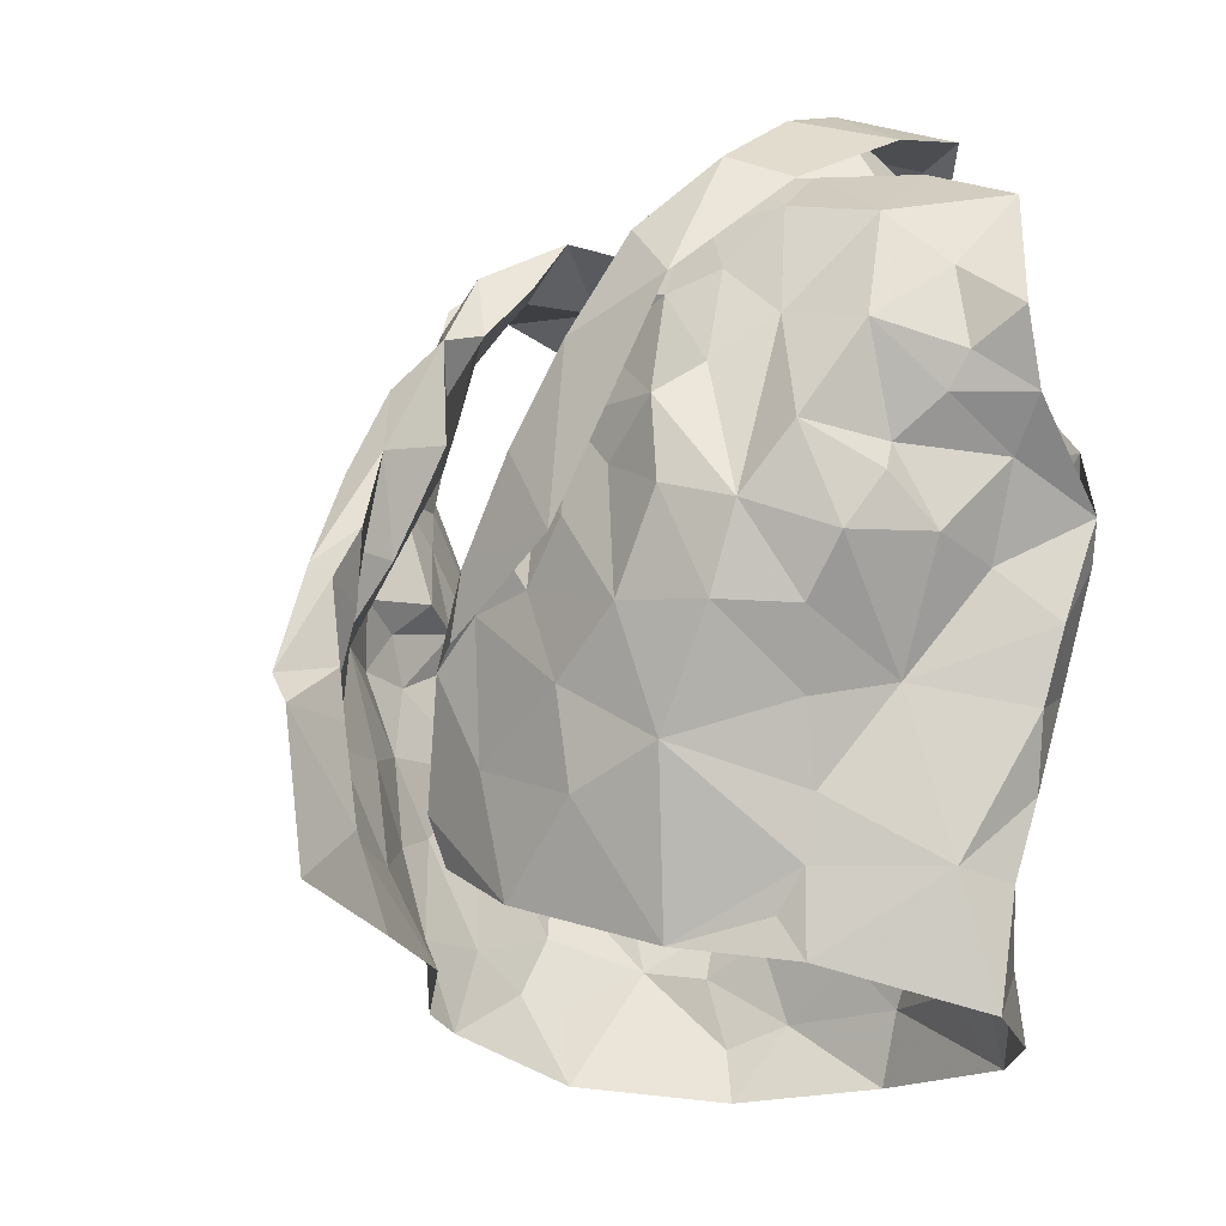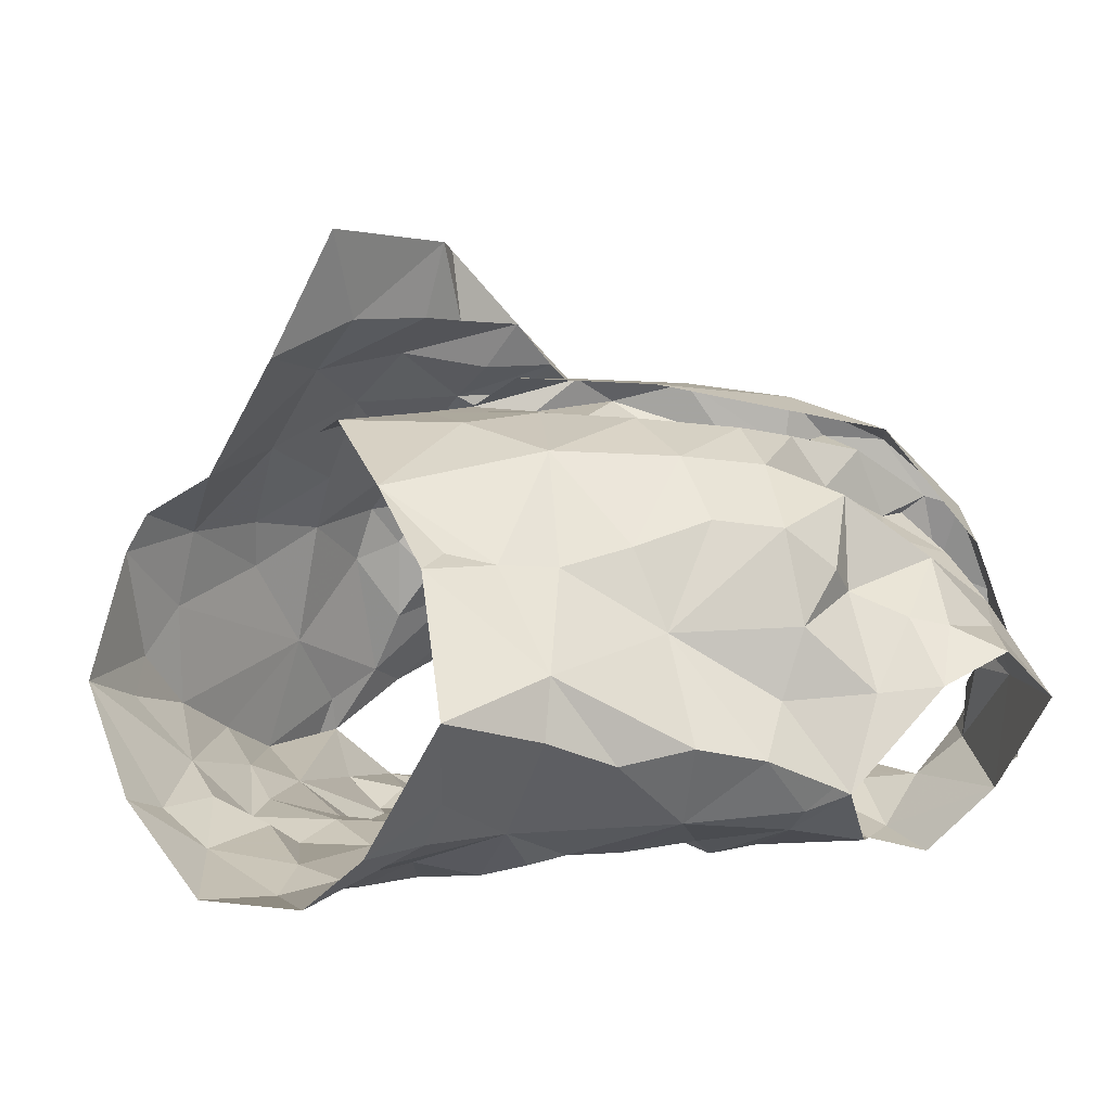
<metadata>
{"format":"obj","ext":"obj","renderer":"f3d","projection":"perspective","resolution":1024,"background":"white","views":[{"elev":-7.9,"azim":48.9,"up":"+Y"},{"elev":3.7,"azim":55.7,"up":"+Z"}]}
</metadata>
<code>
v -0.4839 0.02224 0.02927
v -0.4758 0.03625 0.02567
v -0.4501 0.1278 0.03528
v -0.4461 0.1456 0.02187
v -0.4307 0.1801 0.003288
v -0.4161 0.1918 -0.004645
v -0.4351 0.124 -0.05251
v -0.4306 0.1054 -0.03476
v -0.4413 0.05654 -0.0338
v -0.4426 0.03119 -0.02484
v -0.4759 0.009224 0.02549
v -0.4466 0.03592 -0.005506
v -0.4206 0.1688 -0.01474
v -0.4333 0.152 -0.01708
v -0.4286 0.1373 -0.04748
v -0.4436 0.1216 -0.01861
v -0.4727 0.05697 0.02426
v -0.4349 0.08103 -0.02962
v -0.4291 0.131 -0.0448
v -0.437 0.1685 0.006011
v -0.4421 0.1294 0.004606
v -0.4515 0.1551 0.01404
v -0.4588 0.08824 0.003455
v -0.6465 0.01917 0.02848
v -0.6566 0.04909 0.03055
v -0.6742 0.1082 0.03313
v -0.7107 0.1811 -0.02105
v -0.6955 0.09554 -0.0574
v -0.682 0.06761 -0.0557
v -0.6714 0.04455 -0.04544
v -0.6454 -0.004517 -0.02819
v -0.6323 -0.02793 -0.02035
v -0.6345 -0.004592 0.03587
v -0.6511 0.002007 -0.01499
v -0.6384 -0.01074 0.02272
v -0.6825 0.125 -0.009087
v -0.7025 0.1364 -0.03647
v -0.664 0.05285 0.01416
v -0.653 0.01626 0.001791
v -0.6906 0.09978 -0.04071
v -0.6716 0.1326 0.007726
v -0.6918 0.1198 -0.03048
v -0.6793 0.1043 0.01393
v -0.6761 0.0774 -0.01576
v -0.6598 0.02087 -0.0338
v -0.4891 0.2036 0.06513
v -0.5089 0.2499 -0.07323
v -0.5968 0.227 -0.07404
v -0.5906 0.2459 -0.07254
v -0.5773 0.2344 -0.06842
v -0.5713 0.2237 -0.0651
v -0.5026 0.2535 -0.04602
v -0.4864 0.2443 -0.01872
v -0.4968 0.2447 -0.001175
v -0.4985 0.1993 0.05791
v -0.5237 0.1875 0.05859
v -0.5173 0.1519 0.06313
v -0.5466 0.1468 0.06543
v -0.5622 0.2453 -0.05855
v -0.5846 0.09657 0.0727
v -0.5766 0.2475 -0.07032
v -0.5421 0.2531 -0.07545
v -0.5499 0.2321 -0.07303
v -0.5655 0.1025 0.08273
v -0.5233 0.1314 0.08051
v -0.5682 0.1124 0.07113
v -0.502 0.2679 -0.01608
v -0.5162 0.2628 -0.04383
v -0.5595 0.1389 0.07469
v -0.5352 0.1689 0.06228
v -0.4771 0.2356 0.02553
v -0.5043 0.2247 0.03538
v -0.5059 0.2437 0.01441
v -0.4763 0.2552 -0.01766
v -0.4839 0.2628 -0.05197
v -0.5074 0.2603 -0.06121
v -0.5448 0.234 -0.06166
v -0.5605 0.1245 0.08247
v -0.5409 0.1573 0.08091
v -0.509 0.2201 0.06122
v -0.5202 0.2021 0.06256
v -0.4972 0.25 -0.02597
v -0.527 0.2543 -0.0629
v -0.5213 0.1881 0.07609
v -0.5019 0.2335 0.04111
v -0.4953 0.2436 0.03755
v -0.4991 0.2614 0.007135
v -0.4917 0.2266 -0.08341
v -0.5898 0.03851 0.06442
v -0.5951 0.05483 0.06759
v -0.5562 0.0265 0.06895
v -0.4858 0.2296 0.02175
v -0.4738 0.2421 -0.06007
v -0.5147 0.2425 -0.06001
v -0.4353 0.2308 -0.02376
v -0.5092 0.01385 0.0492
v -0.5464 0.1179 0.06921
v -0.5657 0.06629 0.07114
v -0.4703 0.08327 0.02989
v -0.4686 0.2432 -0.01994
v -0.5282 0.05709 0.06818
v -0.4625 0.1081 0.03793
v -0.5325 0.1386 0.06784
v -0.4988 0.1701 0.06302
v -0.4584 0.1593 0.04475
v -0.4988 0.2111 0.03467
v -0.4724 0.1376 0.05461
v -0.4383 0.2062 0.0009485
v -0.4937 0.181 0.04579
v -0.4998 0.0714 0.05948
v -0.531 0.08905 0.07118
v -0.5073 0.1107 0.06944
v -0.4807 0.1095 0.05759
v -0.4928 0.1431 0.06624
v -0.4798 0.1951 0.02962
v -0.4507 0.19 0.02366
v -0.4616 0.2259 0.006703
v -0.6157 0.09066 0.1046
v -0.6486 0.1931 0.03435
v -0.6585 0.2311 0.01168
v -0.5906 0.2181 -0.07019
v -0.6041 0.2209 -0.07314
v -0.6467 0.2354 -0.01285
v -0.6347 0.1948 0.03086
v -0.617 0.1745 0.04456
v -0.6157 0.1543 0.05573
v -0.6175 0.1353 0.06471
v -0.6026 0.142 0.08771
v -0.6063 0.1164 0.08671
v -0.5978 0.1243 0.1021
v -0.5976 0.2352 -0.05878
v -0.6202 0.233 -0.0571
v -0.6339 0.1939 0.05426
v -0.5818 0.08346 0.1294
v -0.6379 0.2586 -0.07412
v -0.6244 0.09942 0.09407
v -0.6081 0.1299 0.1034
v -0.6553 0.2429 -0.07911
v -0.6281 0.253 -0.0151
v -0.6381 0.2256 -0.05627
v -0.63 0.2308 -0.07929
v -0.6556 0.2215 0.01688
v -0.6239 0.2147 0.02358
v -0.6243 0.2107 0.04028
v -0.6359 0.237 0.01709
v -0.6259 0.2337 0.002326
v -0.6353 0.1461 0.06677
v -0.5921 0.09326 0.1272
v -0.6412 0.2547 -0.03827
v -0.6593 0.2419 -0.004541
v -0.6237 0.162 0.07897
v -0.6269 0.2515 -0.05035
v -0.6136 0.1691 0.07181
v -0.6203 0.2435 -0.06428
v -0.6132 0.008524 0.04912
v -0.5694 0.03255 0.1318
v -0.5836 0.04828 0.1024
v -0.6465 0.2344 -0.06417
v -0.6847 0.2385 -0.03548
v -0.6957 0.218 -0.02332
v -0.5885 0.08006 0.1036
v -0.6423 0.2244 0.01059
v -0.6496 0.0759 0.04635
v -0.5854 0.0177 0.0891
v -0.6774 0.1219 0.01992
v -0.616 0.1368 0.07733
v -0.6596 0.2258 -0.00433
v -0.6826 0.1536 -0.000858
v -0.6497 0.1727 0.02073
v -0.666 0.1935 0.00185
v -0.6653 0.07936 0.02744
v -0.6697 0.1316 0.03603
v -0.653 0.2387 -0.04973
v -0.6124 0.08496 0.09166
v -0.5923 0.09679 0.1028
v -0.6467 0.1356 0.04536
v -0.6589 0.1136 0.05091
v -0.6275 0.04059 0.05813
v -0.6073 0.04744 0.08547
v -0.6964 0.169 -0.01185
v -0.6797 0.1693 0.01455
v -0.6323 0.07743 0.07414
v -0.6229 0.1146 0.07627
v -0.4823 0.1229 -0.07253
v -0.4816 0.08752 -0.06856
v -0.4821 0.05139 -0.06901
v -0.4716 0.00743 -0.05688
v -0.4407 -0.005992 -0.01604
v -0.4512 0.1623 -0.06755
v -0.4497 0.08748 -0.05495
v -0.446 0.127 -0.06003
v -0.4727 0.03737 -0.05654
v -0.4598 0.006043 -0.043
v -0.658 0.1484 -0.07583
v -0.6627 0.128 -0.0791
v -0.6089 0.05627 -0.07107
v -0.6274 0.03846 -0.06604
v -0.6089 0.007053 -0.05994
v -0.6003 -0.01613 -0.06064
v -0.5921 -0.03323 -0.05516
v -0.6944 0.1035 -0.05303
v -0.6907 0.1259 -0.07195
v -0.6477 0.06178 -0.06417
v -0.6639 0.1154 -0.07322
v -0.6721 0.09652 -0.06843
v -0.6294 0.009232 -0.05025
v -0.6453 0.04055 -0.05615
v -0.573 0.196 -0.0637
v -0.5676 0.1667 -0.05713
v -0.5623 0.1118 -0.06456
v -0.5476 0.09434 -0.06497
v -0.6141 0.12 -0.07407
v -0.5943 0.07108 -0.07262
v -0.5911 0.03048 -0.07574
v -0.592 0.01986 -0.06861
v -0.5837 -0.008116 -0.07275
v -0.6628 0.2103 -0.08995
v -0.6379 0.2093 -0.08229
v -0.5506 -0.02823 -0.0823
v -0.6735 0.1651 -0.07611
v -0.5588 0.01242 -0.07642
v -0.5714 0.04738 -0.07541
v -0.6146 0.02478 -0.06932
v -0.5953 0.04731 -0.06978
v -0.6238 0.07249 -0.07768
v -0.6057 0.1894 -0.06926
v -0.6481 0.22 -0.08045
v -0.5443 -0.003271 -0.08264
v -0.5608 0.07402 -0.06841
v -0.5708 0.1437 -0.06879
v -0.5973 0.08996 -0.07282
v -0.6219 0.1522 -0.07576
v -0.6548 0.09991 -0.07868
v -0.6456 0.1198 -0.0786
v -0.6336 0.1788 -0.07494
v -0.5911 0.1713 -0.06987
v -0.6339 0.08953 -0.07672
v -0.5899 0.1293 -0.06495
v -0.523 0.171 -0.05702
v -0.5139 0.1406 -0.05878
v -0.5241 0.1261 -0.06061
v -0.502 0.04652 -0.07478
v -0.508 0.02535 -0.06929
v -0.5137 0.001065 -0.07349
v -0.4981 0.2054 -0.07762
v -0.5337 0.2329 -0.06333
v -0.5113 0.2251 -0.07707
v -0.5367 0.1979 -0.05956
v -0.4695 -0.01499 -0.05888
v -0.4913 0.002273 -0.06622
v -0.4785 0.06362 -0.06659
v -0.524 0.03685 -0.07767
v -0.4871 0.1601 -0.06631
v -0.4944 -0.0216 -0.07707
v -0.4746 0.1116 -0.06617
v -0.4752 0.1367 -0.0699
v -0.5323 0.02027 -0.08042
v -0.515 0.06163 -0.07296
v -0.5048 0.1738 -0.06348
v -0.4982 0.1149 -0.06713
v -0.5233 0.08521 -0.06633
v -0.5228 0.1543 -0.05753
v -0.5273 0.1112 -0.06382
v -0.5513 0.1598 -0.05856
f 102 99 23
f 1 11 2
f 3 102 23
f 14 20 22
f 2 12 17
f 13 6 5
f 12 188 10
f 18 8 23
f 12 2 11
f 188 12 11
f 7 19 8
f 15 13 14
f 16 15 14
f 16 19 15
f 16 14 21
f 20 13 5
f 13 20 14
f 12 9 18
f 3 23 21
f 16 8 19
f 9 12 10
f 17 23 99
f 17 12 23
f 23 12 18
f 22 21 14
f 21 22 4
f 21 4 3
f 8 16 23
f 23 16 21
f 44 40 29
f 37 201 42
f 25 38 24
f 32 34 31
f 35 33 24
f 35 34 32
f 39 34 35
f 37 180 27
f 42 180 37
f 39 35 24
f 34 45 31
f 25 171 38
f 41 168 36
f 24 38 39
f 42 201 40
f 44 42 40
f 44 29 30
f 36 165 41
f 44 171 43
f 42 43 36
f 168 42 36
f 180 42 168
f 38 171 44
f 201 28 40
f 29 40 28
f 43 171 26
f 36 43 165
f 42 44 43
f 44 45 39
f 38 44 39
f 45 34 39
f 44 30 45
f 64 60 78
f 64 78 65
f 60 66 78
f 103 57 70
f 58 70 69
f 66 97 69
f 104 70 57
f 46 65 84
f 59 61 62
f 84 80 46
f 71 46 86
f 94 246 83
f 48 63 61
f 79 65 78
f 94 68 52
f 54 53 67
f 85 55 106
f 73 54 67
f 48 61 49
f 59 50 61
f 61 50 49
f 76 47 75
f 69 78 66
f 61 63 62
f 77 51 59
f 50 59 51
f 104 56 70
f 81 56 55
f 85 80 81
f 73 92 54
f 67 74 87
f 58 69 97
f 70 58 103
f 56 81 84
f 46 80 86
f 81 55 85
f 72 85 106
f 72 92 73
f 72 73 85
f 87 74 71
f 82 67 53
f 67 82 52
f 67 52 68
f 83 68 94
f 83 47 76
f 77 59 83
f 68 76 75
f 76 68 83
f 47 83 62
f 78 69 79
f 56 84 79
f 70 79 69
f 70 56 79
f 80 85 86
f 86 85 73
f 84 81 80
f 71 86 87
f 73 67 87
f 75 74 67
f 68 75 67
f 77 83 246
f 63 47 62
f 62 83 59
f 84 65 79
f 73 87 86
f 57 114 104
f 98 60 90
f 90 91 98
f 58 97 103
f 95 93 100
f 3 4 105
f 117 54 92
f 95 108 6
f 110 17 99
f 110 99 113
f 89 91 90
f 116 22 20
f 60 98 66
f 94 93 247
f 52 93 94
f 88 247 93
f 116 5 108
f 96 11 1
f 96 1 2
f 17 110 2
f 53 52 82
f 113 102 107
f 109 55 104
f 100 117 95
f 2 110 96
f 100 52 53
f 100 93 52
f 99 102 113
f 103 97 112
f 22 116 105
f 72 106 92
f 54 117 100
f 91 96 101
f 98 91 101
f 96 110 101
f 102 3 107
f 4 22 105
f 5 116 20
f 108 5 6
f 115 106 109
f 55 109 106
f 54 100 53
f 108 95 117
f 111 66 98
f 97 66 111
f 111 110 112
f 112 57 103
f 3 105 107
f 113 107 114
f 113 112 110
f 112 97 111
f 104 55 56
f 114 112 113
f 112 114 57
f 111 98 101
f 104 107 109
f 114 107 104
f 109 107 115
f 115 116 117
f 107 105 115
f 117 92 115
f 105 116 115
f 106 115 92
f 116 108 117
f 111 101 110
f 146 139 123
f 122 131 121
f 50 51 131
f 143 124 144
f 49 131 132
f 121 131 51
f 49 50 131
f 154 132 122
f 138 154 135
f 139 173 123
f 175 134 148
f 140 48 132
f 173 139 152
f 130 175 148
f 130 128 129
f 166 153 127
f 48 49 132
f 144 125 153
f 136 148 118
f 142 144 119
f 175 161 134
f 137 136 147
f 148 136 137
f 127 153 126
f 122 132 131
f 154 122 141
f 150 138 149
f 158 173 152
f 139 150 149
f 139 145 150
f 140 132 154
f 154 138 140
f 152 141 158
f 141 135 154
f 119 144 133
f 144 142 145
f 139 146 145
f 124 125 144
f 142 150 145
f 123 162 146
f 144 153 133
f 151 147 119
f 128 153 166
f 143 144 145
f 142 120 150
f 143 146 162
f 145 146 143
f 153 151 133
f 119 133 151
f 137 151 153
f 147 151 137
f 128 130 137
f 153 128 137
f 139 149 152
f 149 135 152
f 135 149 138
f 126 153 125
f 137 130 148
f 152 135 141
f 33 155 24
f 41 165 172
f 181 172 169
f 155 164 179
f 172 165 26
f 178 25 24
f 158 141 227
f 217 159 173
f 160 167 159
f 157 164 156
f 227 217 158
f 157 156 134
f 180 181 160
f 170 162 167
f 181 170 160
f 130 174 175
f 168 181 180
f 129 128 183
f 179 157 161
f 160 27 180
f 217 173 158
f 155 179 178
f 162 124 143
f 124 162 170
f 167 162 123
f 171 25 163
f 166 183 128
f 26 165 43
f 159 123 173
f 175 174 161
f 125 176 126
f 170 169 124
f 167 160 170
f 177 183 176
f 171 177 26
f 26 177 172
f 172 181 41
f 41 181 168
f 130 129 174
f 167 123 159
f 155 178 24
f 125 124 169
f 169 176 125
f 171 163 177
f 127 176 183
f 177 182 183
f 127 183 166
f 179 161 174
f 174 129 183
f 176 172 177
f 127 126 176
f 176 169 172
f 170 181 169
f 179 164 157
f 178 179 182
f 25 178 163
f 182 179 174
f 163 178 182
f 134 161 157
f 182 174 183
f 182 177 163
f 190 191 7
f 19 7 15
f 191 256 189
f 7 191 15
f 193 188 249
f 188 193 10
f 187 193 249
f 192 186 251
f 9 10 192
f 8 18 190
f 193 192 10
f 184 256 191
f 191 255 184
f 15 191 189
f 193 187 192
f 190 251 185
f 255 190 185
f 190 255 191
f 18 9 190
f 7 8 190
f 190 192 251
f 190 9 192
f 237 225 203
f 205 204 233
f 237 205 233
f 202 194 195
f 202 220 194
f 198 199 206
f 207 206 30
f 202 204 205
f 206 223 198
f 204 202 195
f 200 32 199
f 32 31 206
f 29 201 203
f 207 197 223
f 207 223 206
f 201 202 205
f 203 205 237
f 201 29 28
f 206 45 30
f 203 225 196
f 207 203 197
f 45 206 31
f 199 32 206
f 201 205 203
f 203 196 197
f 203 207 29
f 29 207 30
f 257 228 221
f 141 218 227
f 224 222 214
f 231 213 225
f 121 226 122
f 222 213 229
f 210 238 230
f 215 221 216
f 230 236 209
f 237 233 234
f 51 208 226
f 217 218 220
f 220 235 194
f 235 218 226
f 200 216 219
f 220 218 235
f 257 221 222
f 122 218 141
f 215 216 198
f 234 194 232
f 215 198 223
f 234 204 195
f 227 218 217
f 219 216 228
f 257 222 252
f 222 229 252
f 222 224 213
f 232 235 226
f 226 236 232
f 223 224 214
f 223 214 215
f 223 197 224
f 225 213 196
f 196 213 224
f 197 196 224
f 234 232 212
f 195 194 234
f 212 231 237
f 233 204 234
f 51 226 121
f 221 228 216
f 231 229 213
f 229 210 211
f 238 210 229
f 229 231 238
f 214 222 221
f 198 216 199
f 236 226 208
f 122 226 218
f 212 238 231
f 214 221 215
f 234 212 237
f 237 231 225
f 232 194 235
f 209 236 208
f 238 212 232
f 236 238 232
f 230 238 236
f 216 200 199
f 185 261 260
f 249 254 187
f 244 254 228
f 251 258 261
f 243 192 250
f 261 263 260
f 239 248 259
f 244 250 254
f 255 185 260
f 240 260 241
f 239 259 262
f 208 77 248
f 247 248 246
f 246 94 247
f 260 263 241
f 244 228 257
f 242 243 252
f 258 229 261
f 246 248 77
f 252 229 258
f 88 245 247
f 253 189 256
f 254 219 228
f 209 264 230
f 257 243 244
f 51 77 208
f 253 256 260
f 245 189 253
f 253 259 245
f 254 250 187
f 192 187 250
f 192 243 242
f 261 185 251
f 243 257 252
f 210 263 211
f 261 211 263
f 230 264 210
f 209 208 248
f 245 248 247
f 248 239 264
f 248 264 209
f 244 243 250
f 192 242 186
f 242 258 251
f 242 251 186
f 184 255 260
f 256 184 260
f 240 262 259
f 258 242 252
f 239 262 264
f 262 240 241
f 210 264 263
f 253 260 240
f 229 211 261
f 263 264 241
f 253 240 259
f 262 241 264
f 248 245 259
f 99 102 23
f 11 1 2
f 102 3 23
f 20 14 22
f 12 2 17
f 6 13 5
f 188 12 10
f 8 18 23
f 2 12 11
f 12 188 11
f 19 7 8
f 13 15 14
f 15 16 14
f 19 16 15
f 14 16 21
f 13 20 5
f 20 13 14
f 9 12 18
f 23 3 21
f 8 16 19
f 12 9 10
f 23 17 99
f 12 17 23
f 12 23 18
f 21 22 14
f 22 21 4
f 4 21 3
f 16 8 23
f 16 23 21
f 40 44 29
f 201 37 42
f 38 25 24
f 34 32 31
f 33 35 24
f 34 35 32
f 34 39 35
f 180 37 27
f 180 42 37
f 35 39 24
f 45 34 31
f 171 25 38
f 168 41 36
f 38 24 39
f 201 42 40
f 42 44 40
f 29 44 30
f 165 36 41
f 171 44 43
f 43 42 36
f 42 168 36
f 42 180 168
f 171 38 44
f 28 201 40
f 40 29 28
f 171 43 26
f 43 36 165
f 44 42 43
f 45 44 39
f 44 38 39
f 34 45 39
f 30 44 45
f 60 64 78
f 78 64 65
f 66 60 78
f 57 103 70
f 70 58 69
f 97 66 69
f 70 104 57
f 65 46 84
f 61 59 62
f 80 84 46
f 46 71 86
f 246 94 83
f 63 48 61
f 65 79 78
f 68 94 52
f 53 54 67
f 55 85 106
f 54 73 67
f 61 48 49
f 50 59 61
f 50 61 49
f 47 76 75
f 78 69 66
f 63 61 62
f 51 77 59
f 59 50 51
f 56 104 70
f 56 81 55
f 80 85 81
f 92 73 54
f 74 67 87
f 69 58 97
f 58 70 103
f 81 56 84
f 80 46 86
f 55 81 85
f 85 72 106
f 92 72 73
f 73 72 85
f 74 87 71
f 67 82 53
f 82 67 52
f 52 67 68
f 68 83 94
f 47 83 76
f 59 77 83
f 76 68 75
f 68 76 83
f 83 47 62
f 69 78 79
f 84 56 79
f 79 70 69
f 56 70 79
f 85 80 86
f 85 86 73
f 81 84 80
f 86 71 87
f 67 73 87
f 74 75 67
f 75 68 67
f 83 77 246
f 47 63 62
f 83 62 59
f 65 84 79
f 87 73 86
f 114 57 104
f 60 98 90
f 91 90 98
f 97 58 103
f 93 95 100
f 4 3 105
f 54 117 92
f 108 95 6
f 17 110 99
f 99 110 113
f 91 89 90
f 22 116 20
f 98 60 66
f 93 94 247
f 93 52 94
f 247 88 93
f 5 116 108
f 11 96 1
f 1 96 2
f 110 17 2
f 52 53 82
f 102 113 107
f 55 109 104
f 117 100 95
f 110 2 96
f 52 100 53
f 93 100 52
f 102 99 113
f 97 103 112
f 116 22 105
f 106 72 92
f 117 54 100
f 96 91 101
f 91 98 101
f 110 96 101
f 3 102 107
f 22 4 105
f 116 5 20
f 5 108 6
f 106 115 109
f 109 55 106
f 100 54 53
f 95 108 117
f 66 111 98
f 66 97 111
f 110 111 112
f 57 112 103
f 105 3 107
f 107 113 114
f 112 113 110
f 97 112 111
f 55 104 56
f 112 114 113
f 114 112 57
f 98 111 101
f 107 104 109
f 107 114 104
f 107 109 115
f 116 115 117
f 105 107 115
f 92 117 115
f 116 105 115
f 115 106 92
f 108 116 117
f 101 111 110
f 139 146 123
f 131 122 121
f 51 50 131
f 124 143 144
f 131 49 132
f 131 121 51
f 50 49 131
f 132 154 122
f 154 138 135
f 173 139 123
f 134 175 148
f 48 140 132
f 139 173 152
f 175 130 148
f 128 130 129
f 153 166 127
f 49 48 132
f 125 144 153
f 148 136 118
f 144 142 119
f 161 175 134
f 136 137 147
f 136 148 137
f 153 127 126
f 132 122 131
f 122 154 141
f 138 150 149
f 173 158 152
f 150 139 149
f 145 139 150
f 132 140 154
f 138 154 140
f 141 152 158
f 135 141 154
f 144 119 133
f 142 144 145
f 146 139 145
f 125 124 144
f 150 142 145
f 162 123 146
f 153 144 133
f 147 151 119
f 153 128 166
f 144 143 145
f 120 142 150
f 146 143 162
f 146 145 143
f 151 153 133
f 133 119 151
f 151 137 153
f 151 147 137
f 130 128 137
f 128 153 137
f 149 139 152
f 135 149 152
f 149 135 138
f 153 126 125
f 130 137 148
f 135 152 141
f 155 33 24
f 165 41 172
f 172 181 169
f 164 155 179
f 165 172 26
f 25 178 24
f 141 158 227
f 159 217 173
f 167 160 159
f 164 157 156
f 217 227 158
f 156 157 134
f 181 180 160
f 162 170 167
f 170 181 160
f 174 130 175
f 181 168 180
f 128 129 183
f 157 179 161
f 27 160 180
f 173 217 158
f 179 155 178
f 124 162 143
f 162 124 170
f 162 167 123
f 25 171 163
f 183 166 128
f 165 26 43
f 123 159 173
f 174 175 161
f 176 125 126
f 169 170 124
f 160 167 170
f 183 177 176
f 177 171 26
f 177 26 172
f 181 172 41
f 181 41 168
f 129 130 174
f 123 167 159
f 178 155 24
f 124 125 169
f 176 169 125
f 163 171 177
f 176 127 183
f 182 177 183
f 183 127 166
f 161 179 174
f 129 174 183
f 172 176 177
f 126 127 176
f 169 176 172
f 181 170 169
f 164 179 157
f 179 178 182
f 178 25 163
f 179 182 174
f 178 163 182
f 161 134 157
f 174 182 183
f 177 182 163
f 191 190 7
f 7 19 15
f 256 191 189
f 191 7 15
f 188 193 249
f 193 188 10
f 193 187 249
f 186 192 251
f 10 9 192
f 18 8 190
f 192 193 10
f 256 184 191
f 255 191 184
f 191 15 189
f 187 193 192
f 251 190 185
f 190 255 185
f 255 190 191
f 9 18 190
f 8 7 190
f 192 190 251
f 9 190 192
f 225 237 203
f 204 205 233
f 205 237 233
f 194 202 195
f 220 202 194
f 199 198 206
f 206 207 30
f 204 202 205
f 223 206 198
f 202 204 195
f 32 200 199
f 31 32 206
f 201 29 203
f 197 207 223
f 223 207 206
f 202 201 205
f 205 203 237
f 29 201 28
f 45 206 30
f 225 203 196
f 203 207 197
f 206 45 31
f 32 199 206
f 205 201 203
f 196 203 197
f 207 203 29
f 207 29 30
f 228 257 221
f 218 141 227
f 222 224 214
f 213 231 225
f 226 121 122
f 213 222 229
f 238 210 230
f 221 215 216
f 236 230 209
f 233 237 234
f 208 51 226
f 218 217 220
f 235 220 194
f 218 235 226
f 216 200 219
f 218 220 235
f 221 257 222
f 218 122 141
f 216 215 198
f 194 234 232
f 198 215 223
f 204 234 195
f 218 227 217
f 216 219 228
f 222 257 252
f 229 222 252
f 224 222 213
f 235 232 226
f 236 226 232
f 224 223 214
f 214 223 215
f 197 223 224
f 213 225 196
f 213 196 224
f 196 197 224
f 232 234 212
f 194 195 234
f 231 212 237
f 204 233 234
f 226 51 121
f 228 221 216
f 229 231 213
f 210 229 211
f 210 238 229
f 231 229 238
f 222 214 221
f 216 198 199
f 226 236 208
f 226 122 218
f 238 212 231
f 221 214 215
f 212 234 237
f 231 237 225
f 194 232 235
f 236 209 208
f 212 238 232
f 238 236 232
f 238 230 236
f 200 216 199
f 261 185 260
f 254 249 187
f 254 244 228
f 258 251 261
f 192 243 250
f 263 261 260
f 248 239 259
f 250 244 254
f 185 255 260
f 260 240 241
f 259 239 262
f 77 208 248
f 248 247 246
f 94 246 247
f 263 260 241
f 228 244 257
f 243 242 252
f 229 258 261
f 248 246 77
f 229 252 258
f 245 88 247
f 189 253 256
f 219 254 228
f 264 209 230
f 243 257 244
f 77 51 208
f 256 253 260
f 189 245 253
f 259 253 245
f 250 254 187
f 187 192 250
f 243 192 242
f 185 261 251
f 257 243 252
f 263 210 211
f 211 261 263
f 264 230 210
f 208 209 248
f 248 245 247
f 239 248 264
f 264 248 209
f 243 244 250
f 242 192 186
f 258 242 251
f 251 242 186
f 255 184 260
f 184 256 260
f 262 240 259
f 242 258 252
f 262 239 264
f 240 262 241
f 264 210 263
f 260 253 240
f 211 229 261
f 264 263 241
f 240 253 259
f 241 262 264
f 245 248 259

</code>
